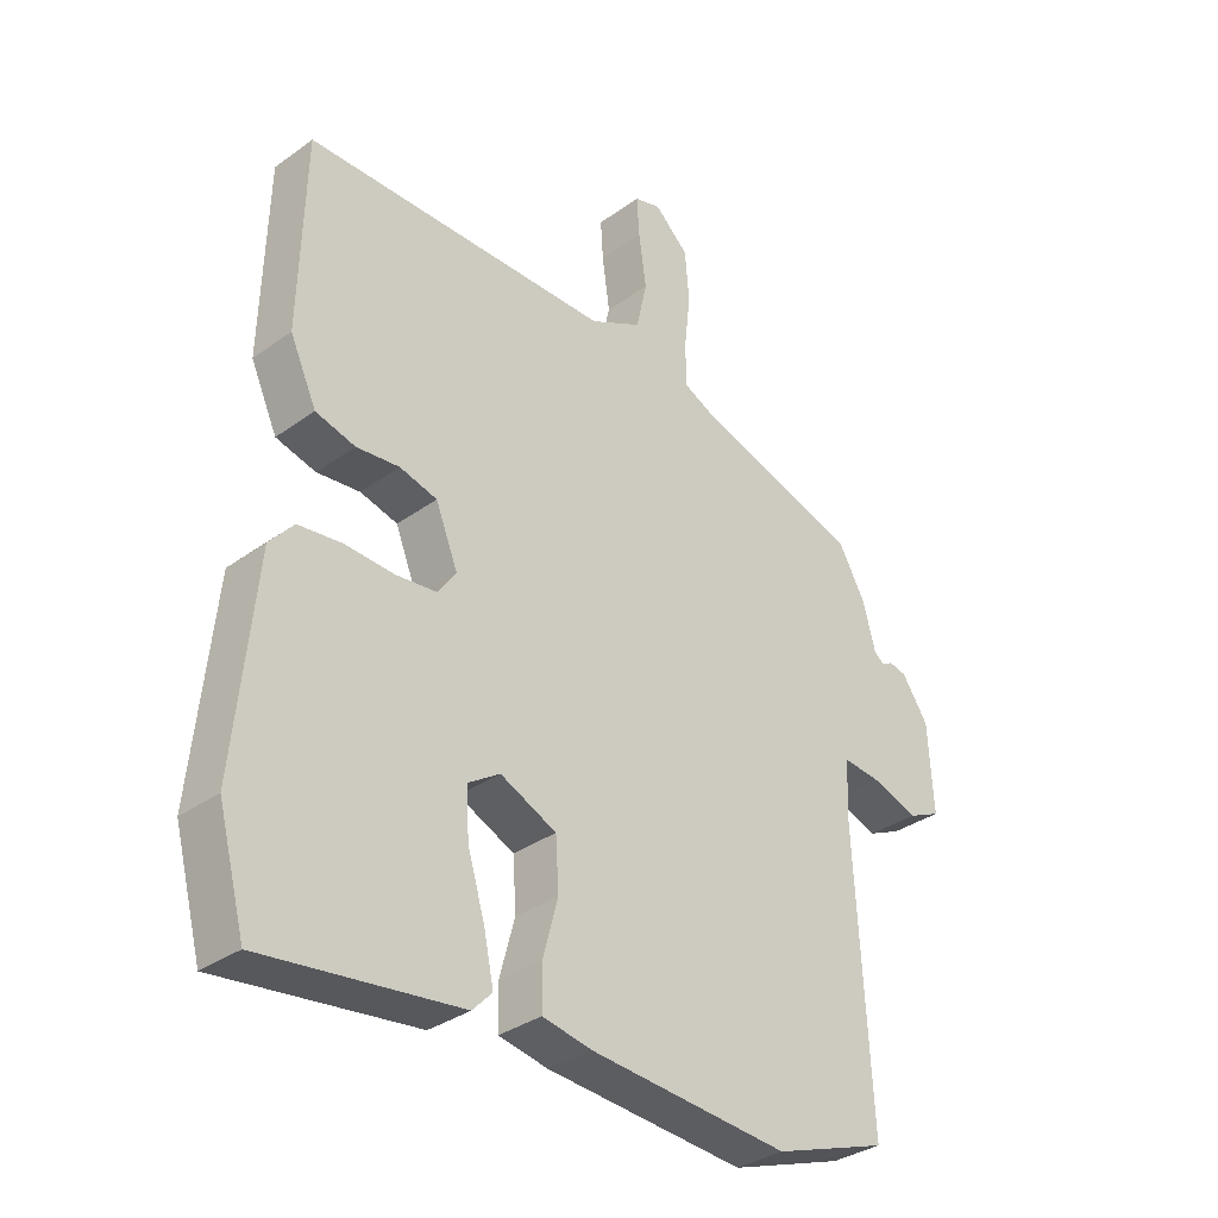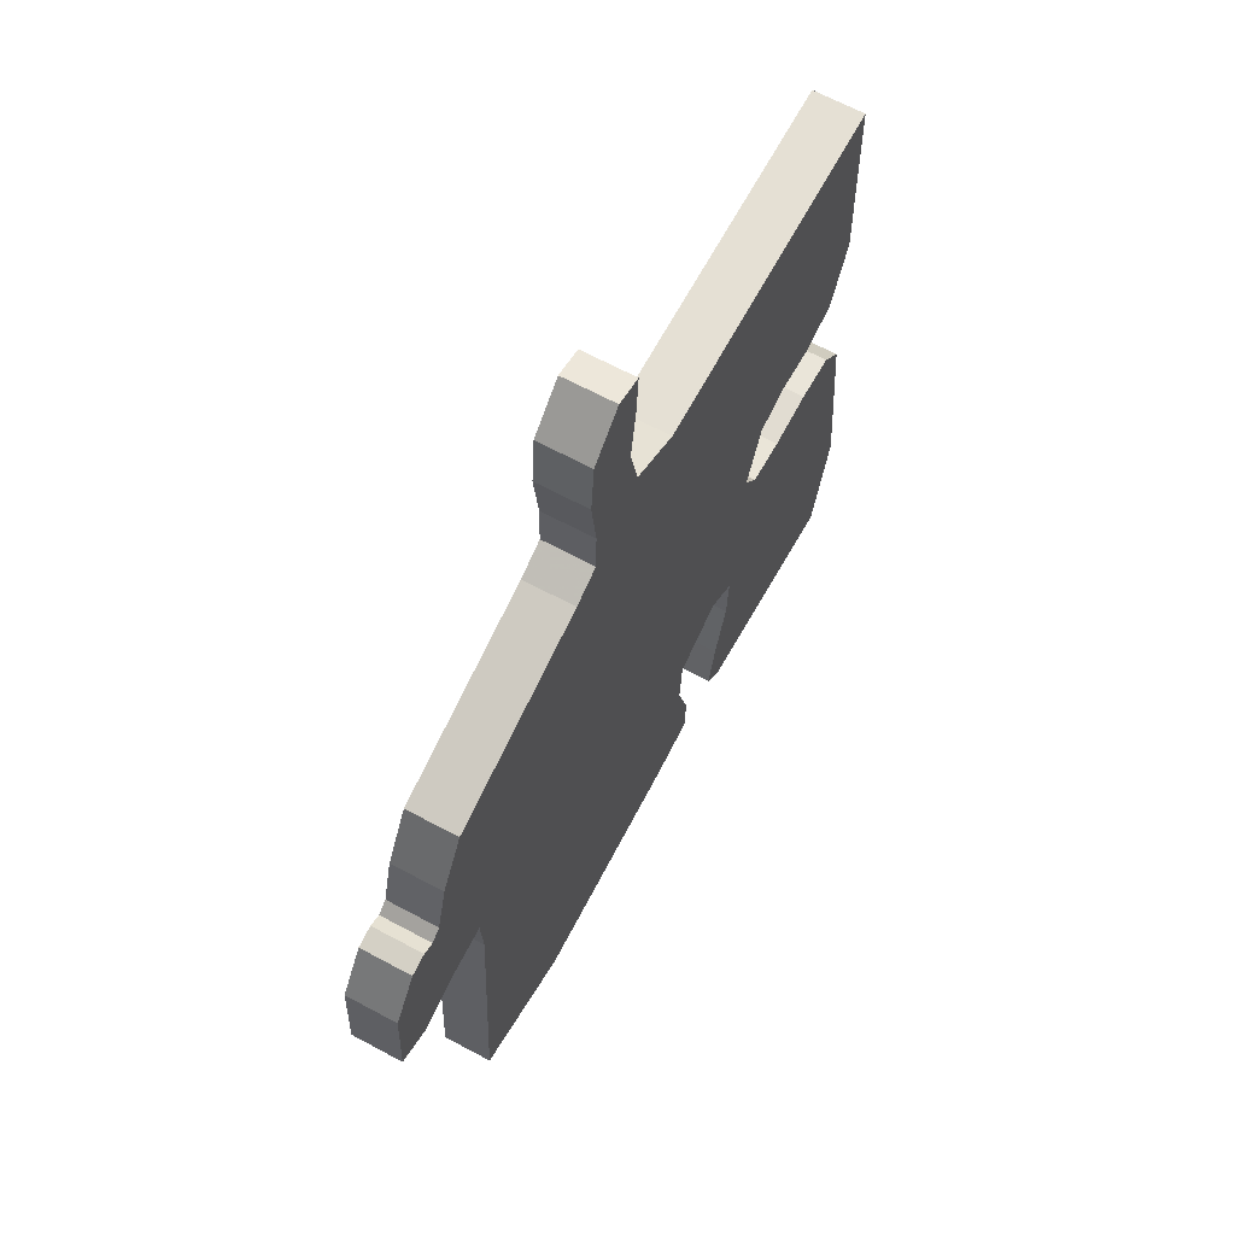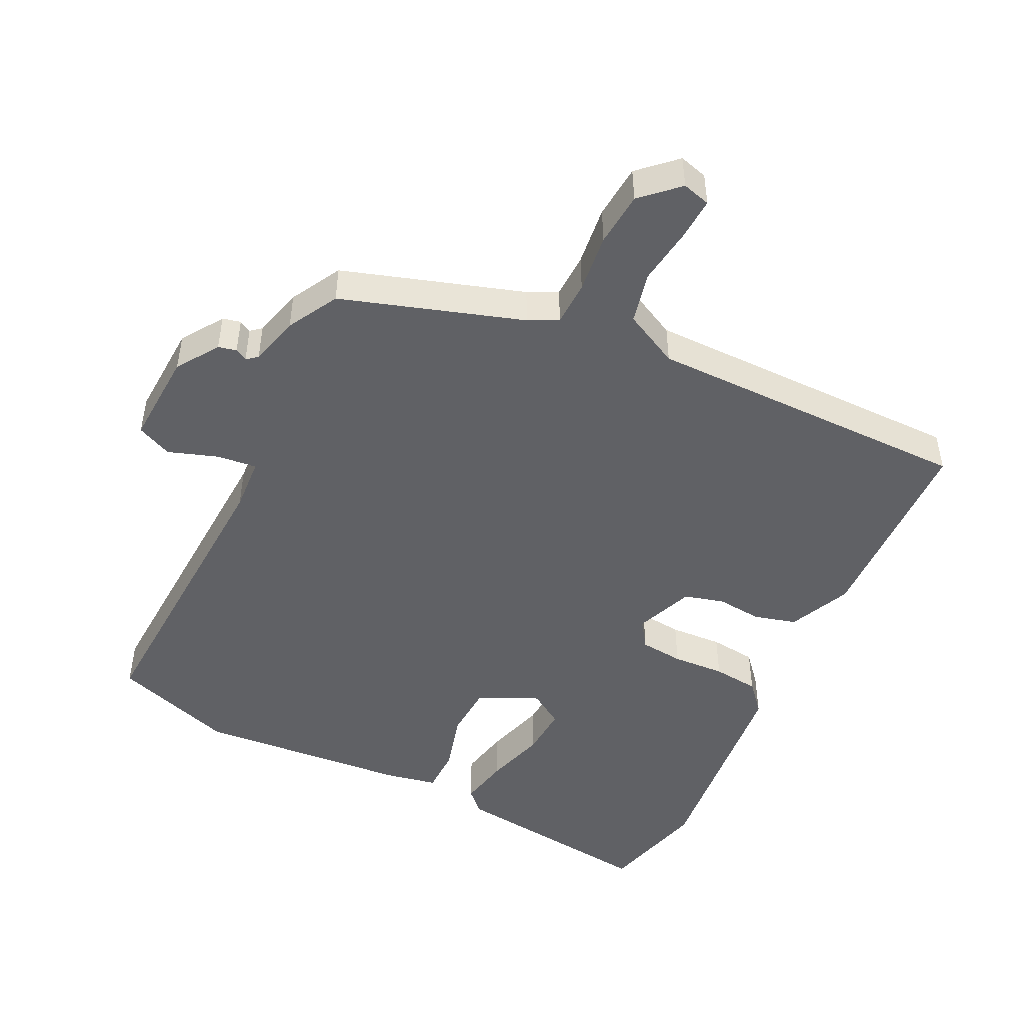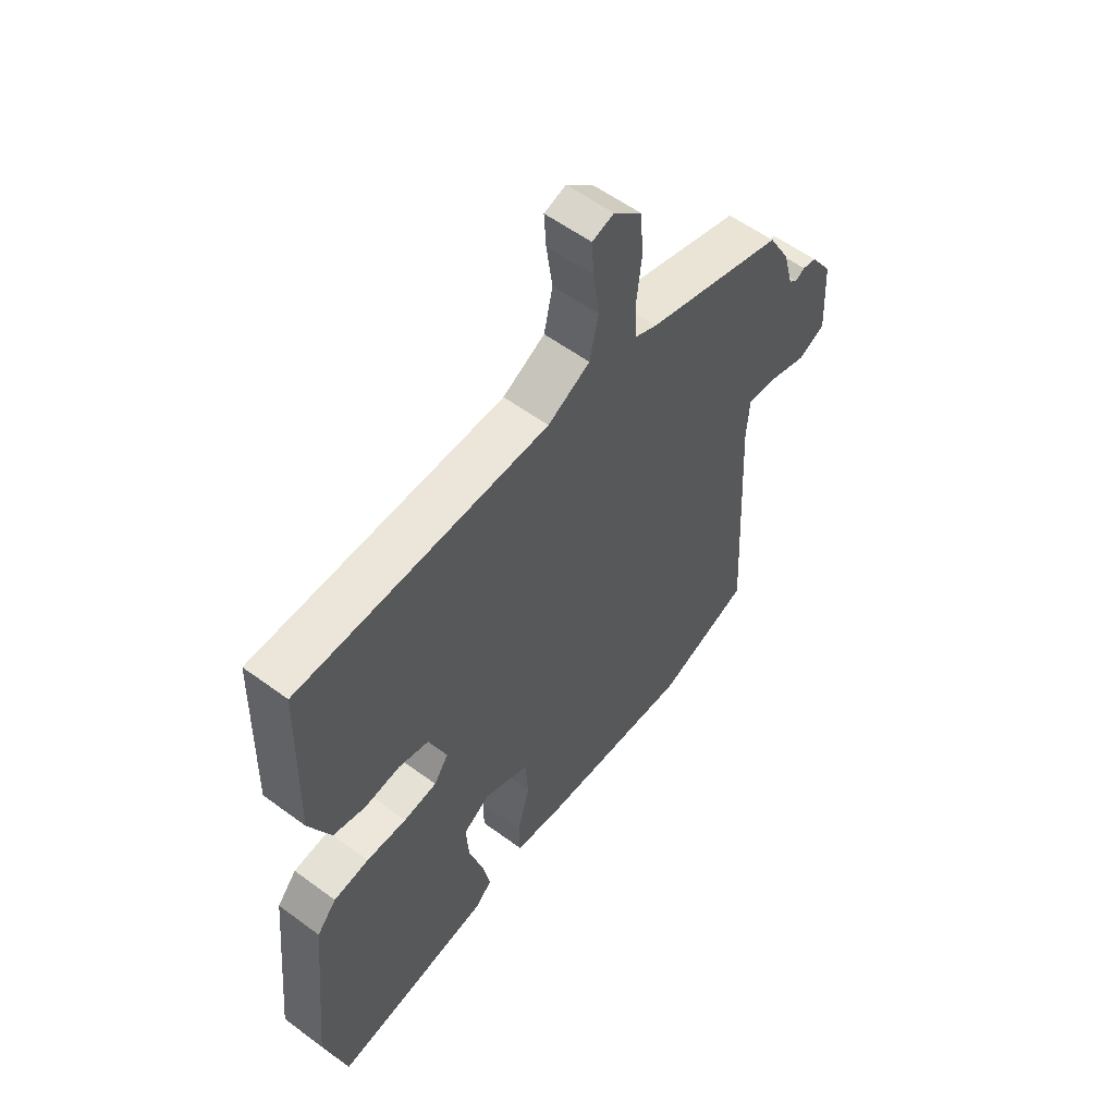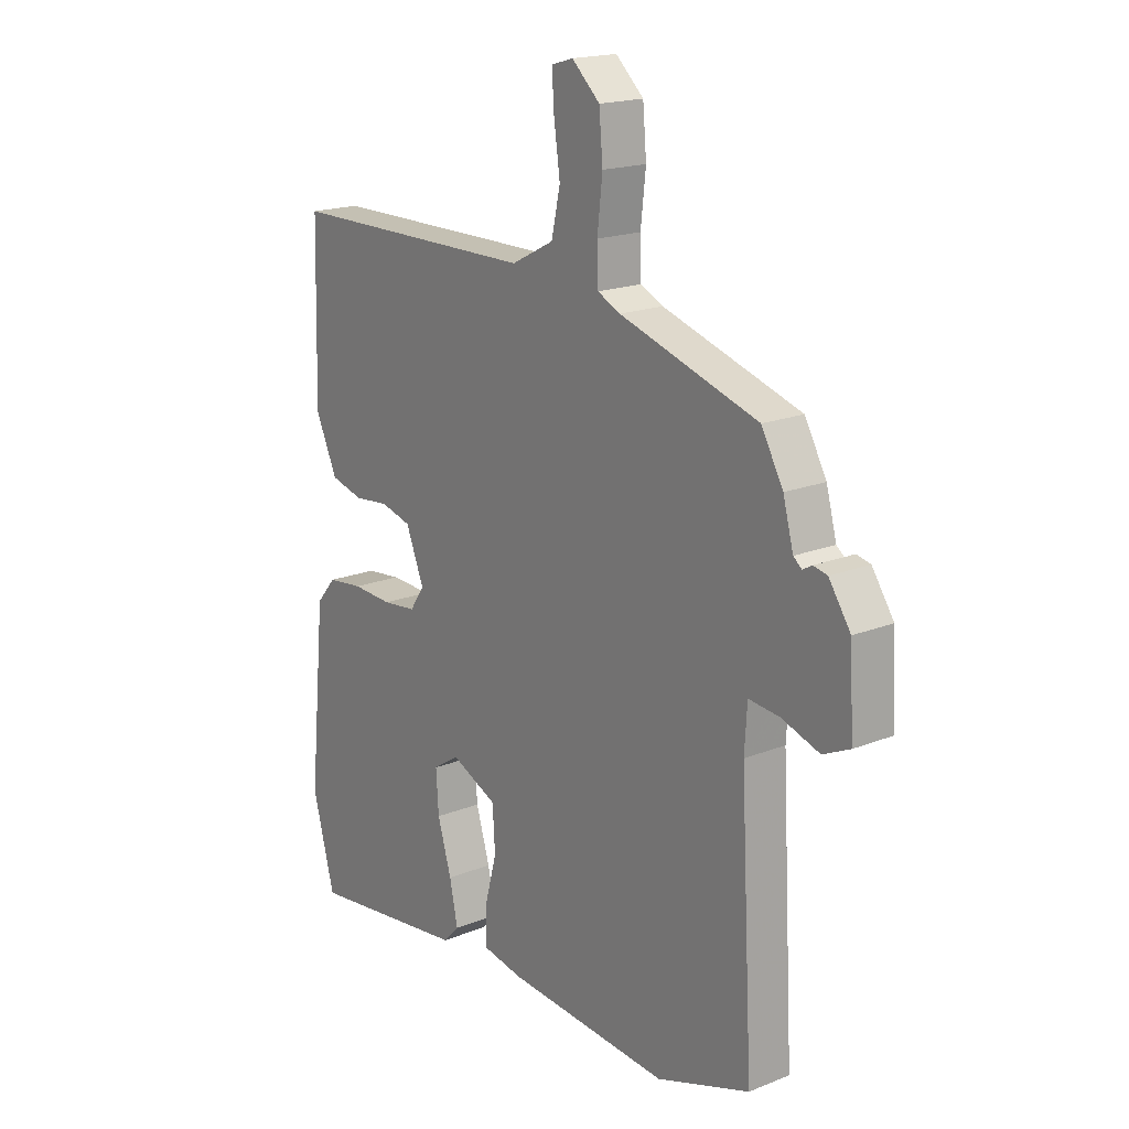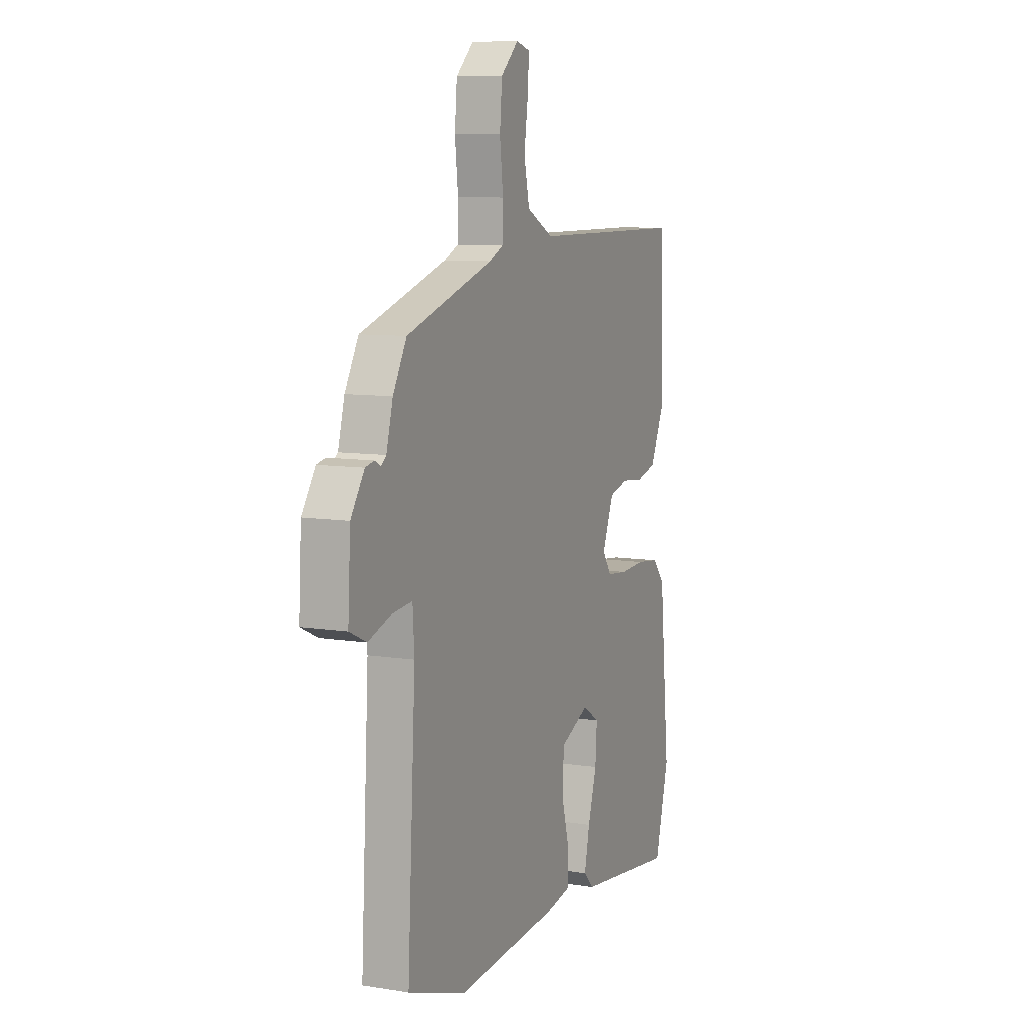
<metadata>
{"format":"obj","ext":"obj","renderer":"f3d","projection":"perspective","resolution":1024,"background":"white","views":[{"elev":-33.6,"azim":134.4,"up":"+Z"},{"elev":66.0,"azim":-61.7,"up":"+Z"},{"elev":-48.0,"azim":-25.7,"up":"+Y"},{"elev":57.0,"azim":127.6,"up":"+Z"},{"elev":18.2,"azim":-127.7,"up":"+Z"},{"elev":8.7,"azim":-66.6,"up":"+Z"}]}
</metadata>
<code>
v -0.506 0.07 0.395
v -0.238 0.07 0.48
v -0.194 0.07 0.501
v -0.192 0.07 0.568
v -0.202 0.07 0.656
v -0.195 0.07 0.737
v -0.141 0.07 0.787
v -0.099 0.07 0.775
v -0.103 0.07 0.712
v -0.115 0.07 0.627
v -0.098 0.07 0.55
v -0.016 0.07 0.508
v 0.469 0.07 0.506
v 0.477 0.07 0.203
v 0.435 0.07 0.111
v 0.372 0.07 0.094
v 0.304 0.07 0.101
v 0.245 0.07 0.085
v 0.21 0.07 -0.002
v 0.238 0.07 -0.043
v 0.303 0.07 -0.05
v 0.381 0.07 -0.046
v 0.45 0.07 -0.054
v 0.488 0.07 -0.098
v 0.52 0.07 -0.424
v 0.477 0.07 -0.585
v 0.166 0.07 -0.546
v 0.135 0.07 -0.514
v 0.151 0.07 -0.438
v 0.178 0.07 -0.349
v 0.183 0.07 -0.273
v 0.132 0.07 -0.24
v 0.043 0.07 -0.281
v 0.038 0.07 -0.361
v 0.062 0.07 -0.45
v 0.061 0.07 -0.517
v -0.017 0.07 -0.532
v -0.333 0.07 -0.557
v -0.514 0.07 -0.495
v -0.489 0.07 -0.039
v -0.494 0.07 0.042
v -0.553 0.07 0.036
v -0.627 0.07 0.011
v -0.679 0.07 0.035
v -0.671 0.07 0.175
v -0.629 0.07 0.237
v -0.602 0.07 0.243
v -0.584 0.07 0.233
v -0.568 0.07 0.246
v -0.548 0.07 0.32
v -0.506 0 0.395
v -0.238 0 0.48
v -0.194 0 0.501
v -0.192 0 0.568
v -0.202 0 0.656
v -0.195 0 0.737
v -0.141 0 0.787
v -0.099 0 0.775
v -0.103 0 0.712
v -0.115 0 0.627
v -0.098 0 0.55
v -0.016 0 0.508
v 0.469 0 0.506
v 0.477 0 0.203
v 0.435 0 0.111
v 0.372 0 0.094
v 0.304 0 0.101
v 0.245 0 0.085
v 0.21 0 -0.002
v 0.238 0 -0.043
v 0.303 0 -0.05
v 0.381 0 -0.046
v 0.45 0 -0.054
v 0.488 0 -0.098
v 0.52 0 -0.424
v 0.477 0 -0.585
v 0.166 0 -0.546
v 0.135 0 -0.514
v 0.151 0 -0.438
v 0.178 0 -0.349
v 0.183 0 -0.273
v 0.132 0 -0.24
v 0.043 0 -0.281
v 0.038 0 -0.361
v 0.062 0 -0.45
v 0.061 0 -0.517
v -0.017 0 -0.532
v -0.333 0 -0.557
v -0.514 0 -0.495
v -0.489 0 -0.039
v -0.494 0 0.042
v -0.553 0 0.036
v -0.627 0 0.011
v -0.679 0 0.035
v -0.671 0 0.175
v -0.629 0 0.237
v -0.602 0 0.243
v -0.584 0 0.233
v -0.568 0 0.246
v -0.548 0 0.32
f 49 50 1 2
f 48 49 2 3
f 45 46 47 48
f 43 44 45 48
f 42 43 48 3
f 41 42 3
f 40 41 3
f 39 40 3
f 38 39 3
f 37 38 3
f 34 35 36 37
f 33 34 37 3
f 32 33 3 4
f 31 32 4 5
f 27 28 29 30
f 27 30 31
f 26 27 31
f 21 22 23 24
f 20 21 24 25
f 14 15 16 17
f 12 13 14 17
f 11 12 17 18
f 7 8 9 10
f 5 6 7 10
f 5 10 11
f 20 25 26 31
f 19 20 31
f 19 31 5 11
f 11 18 19
f 52 51 100 99
f 53 52 99 98
f 98 97 96 95
f 98 95 94 93
f 53 98 93 92
f 53 92 91
f 53 91 90
f 53 90 89
f 53 89 88
f 53 88 87
f 87 86 85 84
f 53 87 84 83
f 54 53 83 82
f 55 54 82 81
f 80 79 78 77
f 81 80 77
f 81 77 76
f 74 73 72 71
f 75 74 71 70
f 67 66 65 64
f 67 64 63 62
f 68 67 62 61
f 60 59 58 57
f 60 57 56 55
f 61 60 55
f 81 76 75 70
f 81 70 69
f 61 55 81 69
f 69 68 61
f 1 51 52 2
f 2 52 53 3
f 3 53 54 4
f 4 54 55 5
f 5 55 56 6
f 6 56 57 7
f 7 57 58 8
f 8 58 59 9
f 9 59 60 10
f 10 60 61 11
f 11 61 62 12
f 12 62 63 13
f 13 63 64 14
f 14 64 65 15
f 15 65 66 16
f 16 66 67 17
f 17 67 68 18
f 18 68 69 19
f 19 69 70 20
f 20 70 71 21
f 21 71 72 22
f 22 72 73 23
f 23 73 74 24
f 24 74 75 25
f 25 75 76 26
f 26 76 77 27
f 27 77 78 28
f 28 78 79 29
f 29 79 80 30
f 30 80 81 31
f 31 81 82 32
f 32 82 83 33
f 33 83 84 34
f 34 84 85 35
f 35 85 86 36
f 36 86 87 37
f 37 87 88 38
f 38 88 89 39
f 39 89 90 40
f 40 90 91 41
f 41 91 92 42
f 42 92 93 43
f 43 93 94 44
f 44 94 95 45
f 45 95 96 46
f 46 96 97 47
f 47 97 98 48
f 48 98 99 49
f 49 99 100 50
f 50 100 51 1

</code>
